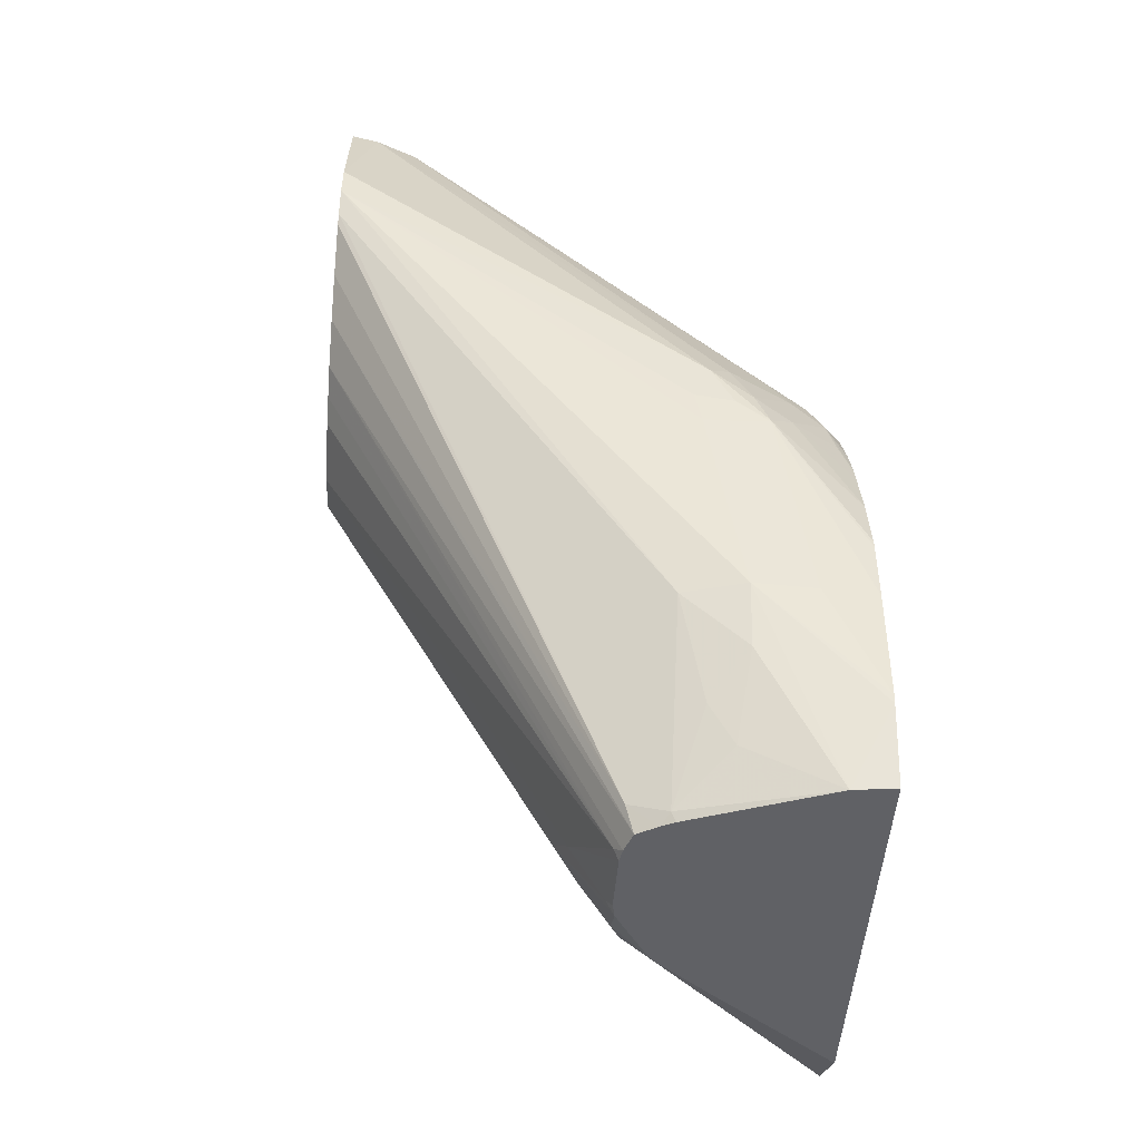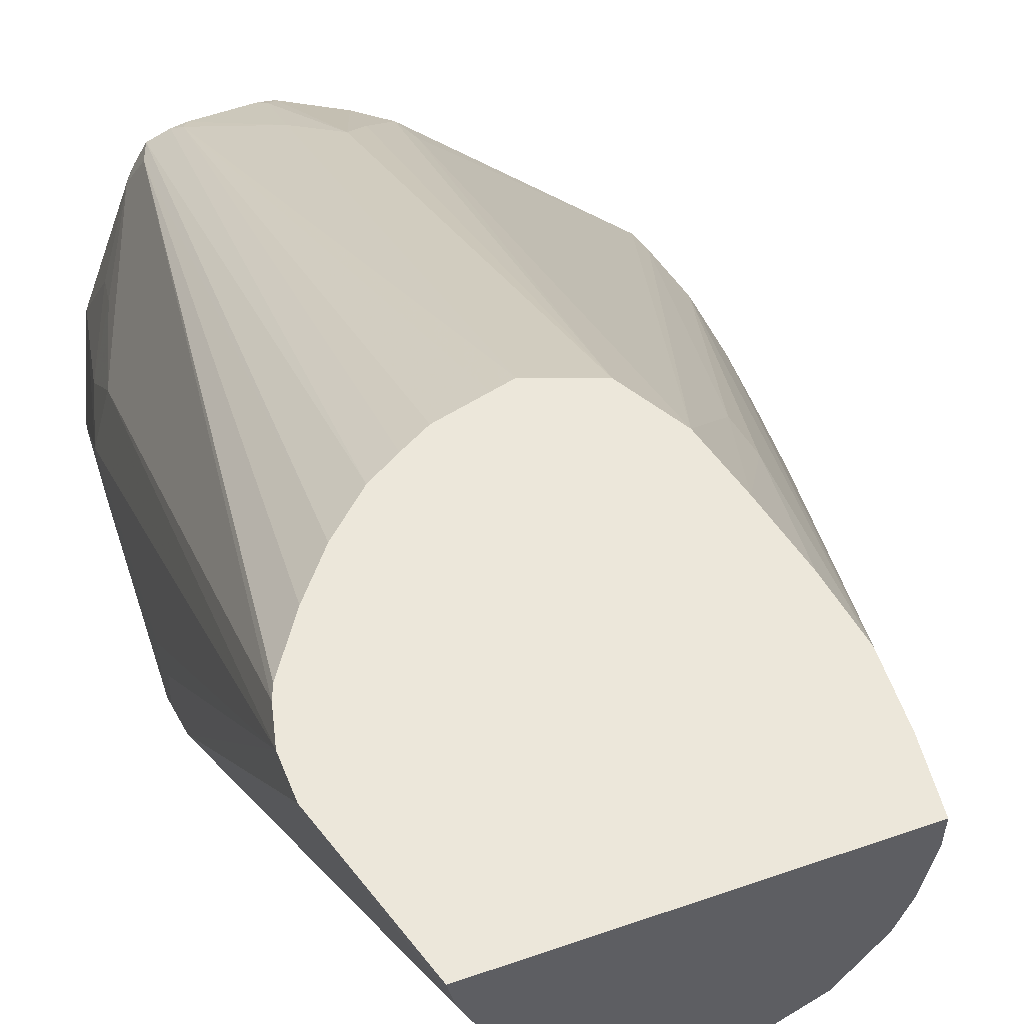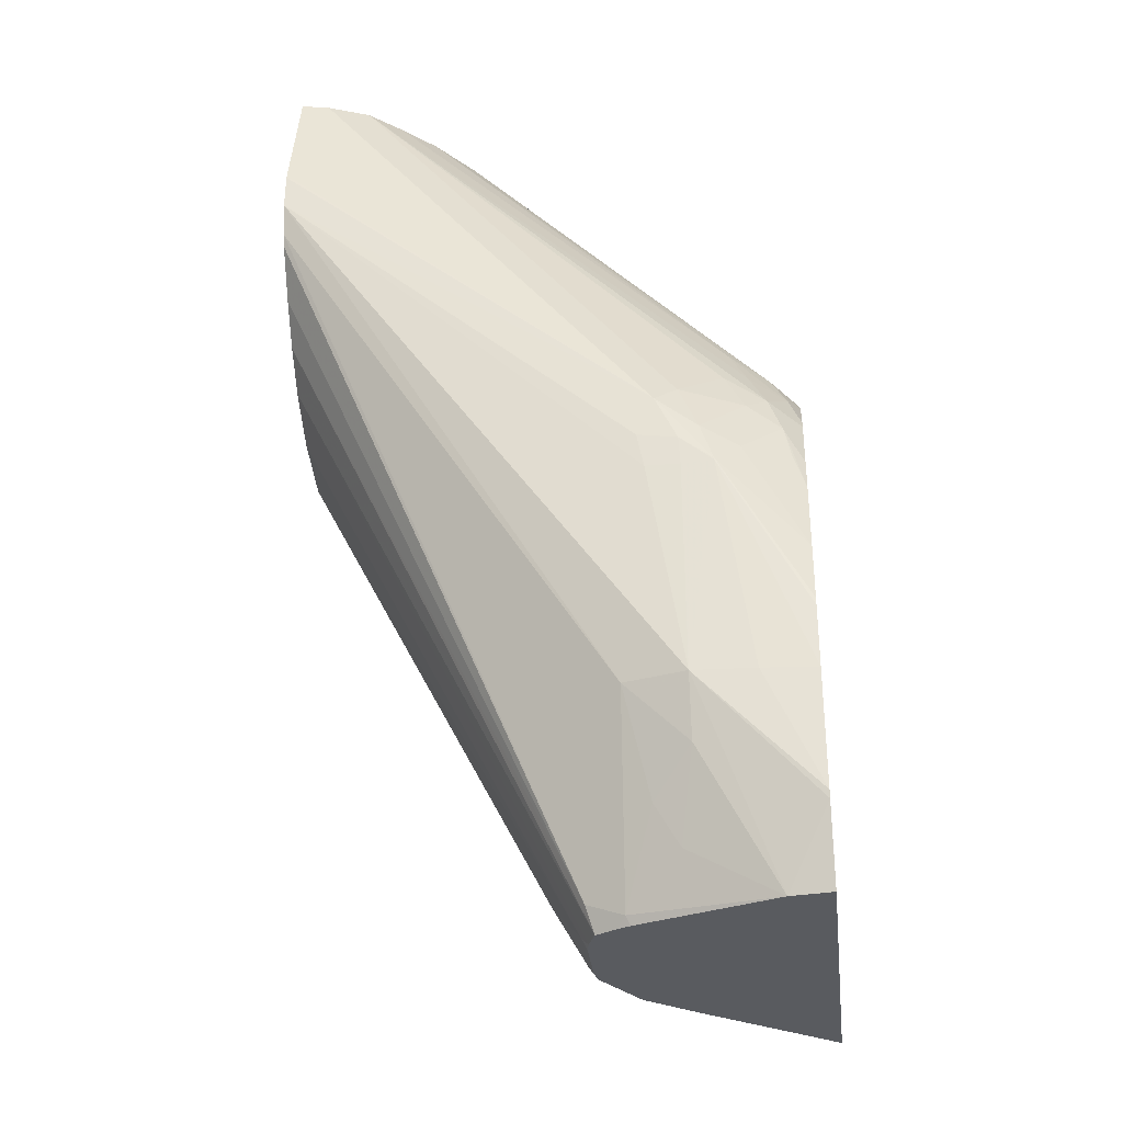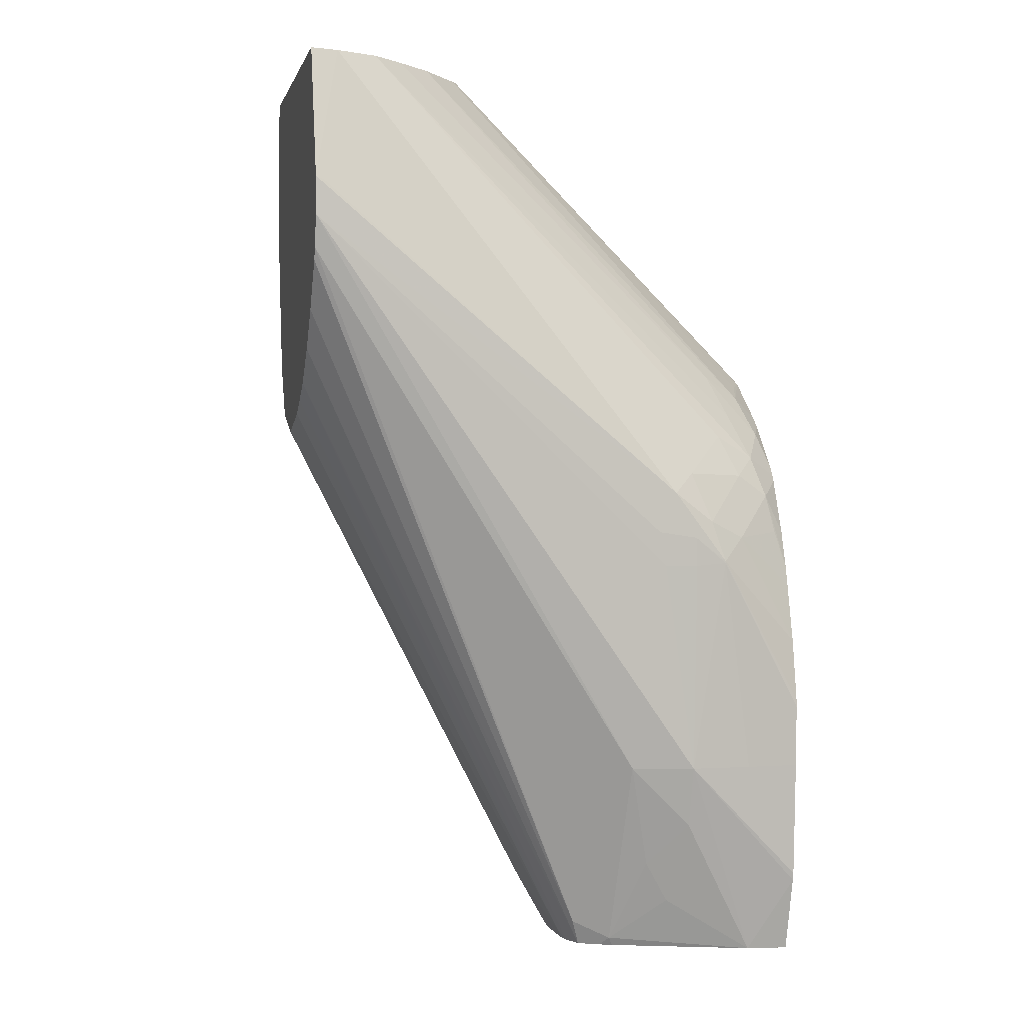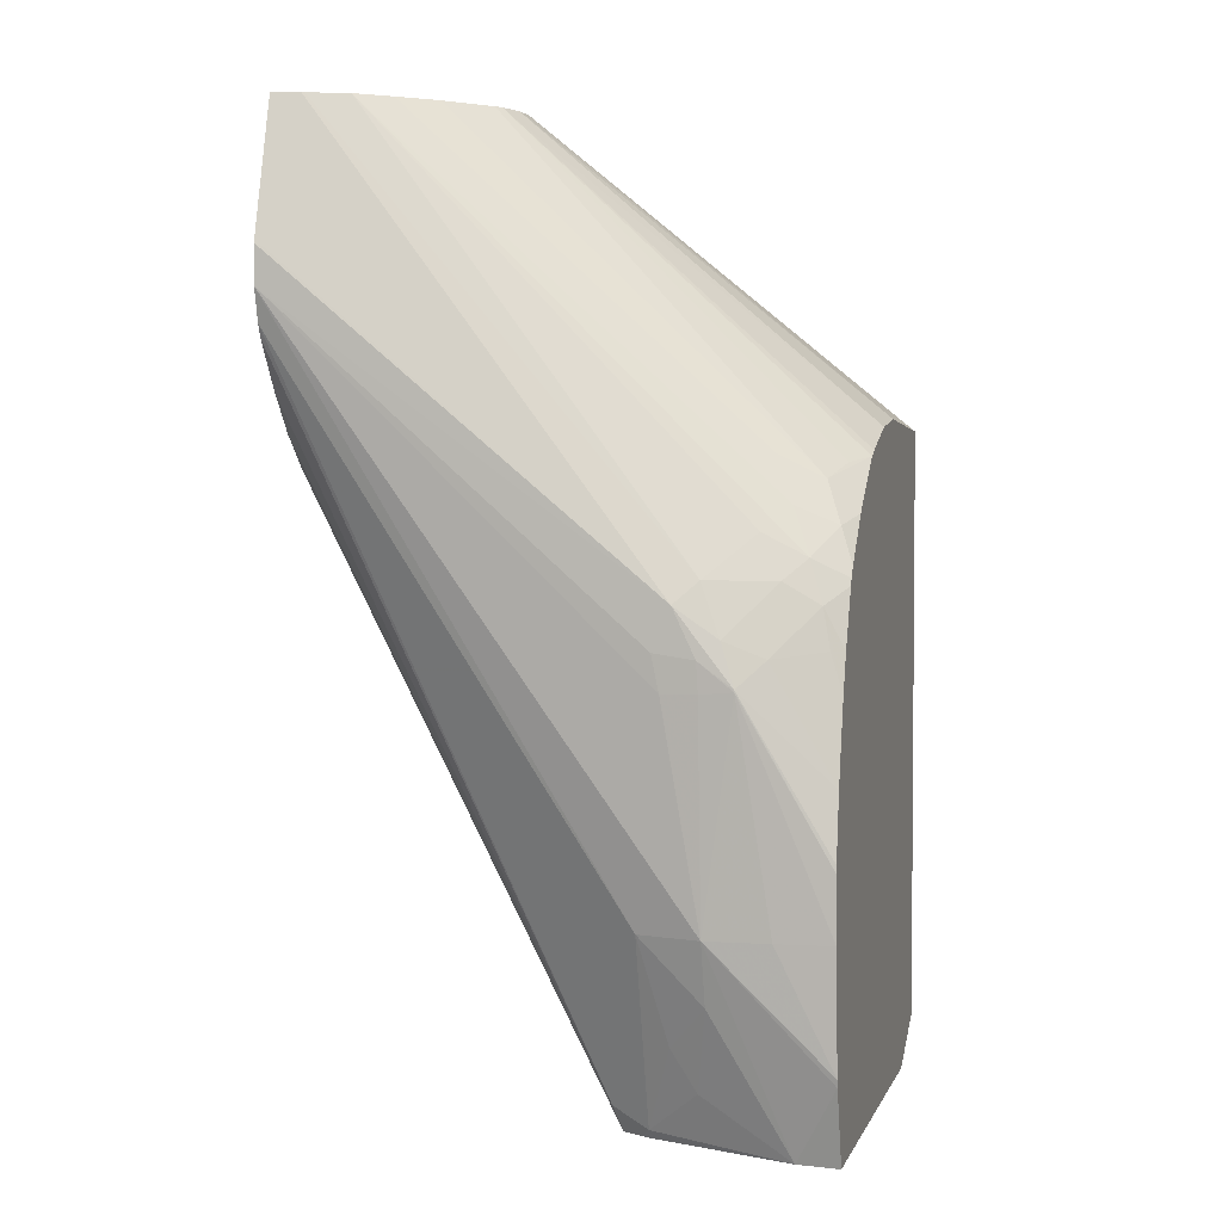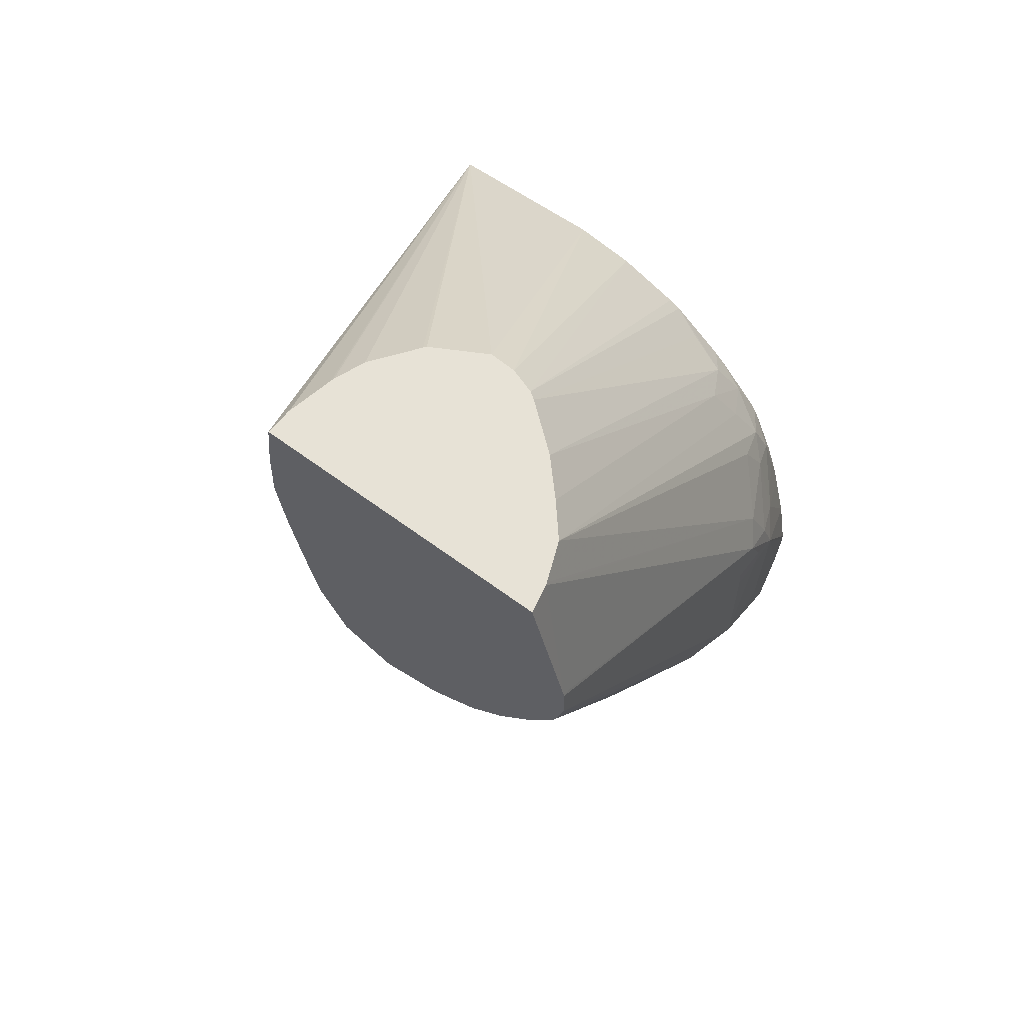
<metadata>
{"format":"obj","ext":"obj","renderer":"f3d","projection":"perspective","resolution":1024,"background":"white","views":[{"elev":-48.4,"azim":-93.8,"up":"+Z"},{"elev":52.6,"azim":-20.7,"up":"+Y"},{"elev":-32.0,"azim":-83.1,"up":"+Z"},{"elev":-0.3,"azim":-102.8,"up":"+Z"},{"elev":2.9,"azim":-75.2,"up":"+Z"},{"elev":63.1,"azim":-143.1,"up":"+Z"}]}
</metadata>
<code>
v -0.004295 0.03081 -0.003416
v -0.004147 0.03212 -0.003416
v 0.007631 0.03081 -0.003416
v -0.005005 0.03081 -0.0009843
v -0.002711 0.03665 -0.003138
v -0.002601 0.03651 -0.003416
v -0.005538 0.0345 0.002959
v -0.004986 0.0345 0.0009872
v -0.003865 0.03495 -0.001705
v 0.004512 0.03495 -0.003416
v 0.01004 0.03081 -0.002156
v -0.005059 0.03081 -0.0007383
v -0.002319 0.03783 -0.002599
v -0.002411 0.03693 -0.003416
v -0.004082 0.03572 -0.0003926
v -0.005021 0.03647 0.002959
v -0.005446 0.03253 0.002959
v -0.005919 0.03351 0.009814
v -0.005944 0.0345 0.009729
v -0.00595 0.03558 0.009732
v -0.006115 0.04722 0.02095
v 0.003181 0.03663 -0.003416
v 0.003968 0.03749 -0.002001
v 0.01004 0.03214 -0.0008818
v 0.01004 0.03081 0.01716
v -0.005301 0.03081 0.002959
v -0.002041 0.03758 -0.003416
v -0.005855 0.04722 0.01992
v -0.005702 0.04722 0.01954
v -0.004705 0.04722 0.01806
v -0.003739 0.04722 0.01687
v -0.005378 0.03081 0.00493
v -0.005919 0.03351 0.009878
v -0.005988 0.03455 0.01066
v -0.006004 0.0358 0.01084
v -0.006105 0.04722 0.02216
v -0.005998 0.03524 0.01214
v 0.003095 0.03672 -0.003416
v 0.002885 0.03878 -0.0009053
v 0.002733 0.04722 0.01503
v 0.004218 0.03779 -0.0009843
v 0.002956 0.03781 -0.002449
v 0.003685 0.04722 0.01675
v 0.01004 0.03265 0.0002167
v 0.008925 0.03647 0.01281
v 0.004753 0.04722 0.02464
v 0.004543 0.04722 0.02651
v 0.004508 0.04633 0.02651
v 0.004184 0.04483 0.02651
v 0.004156 0.04472 0.02651
v 0.004131 0.04465 0.02651
v 0.00378 0.04374 0.02651
v 0.002733 0.04232 0.02651
v 0.002664 0.04223 0.02651
v 0.0009863 0.0413 0.02651
v 0.004927 0.03081 0.01742
v 0.01004 0.03369 0.008323
v -0.00139 0.03783 -0.003416
v -0.002615 0.04722 0.01581
v -0.005365 0.03081 0.005176
v -0.005286 0.03272 0.01066
v -0.005764 0.03393 0.01119
v -0.005011 0.03081 0.007148
v -0.006072 0.04692 0.02203
v -0.004711 0.04633 0.02651
v -0.004893 0.04722 0.02651
v -0.005475 0.03455 0.0128
v 0.00134 0.03783 -0.003416
v 0.00218 0.03951 -0.0001963
v 0.0009863 0.04722 0.01436
v 0.004129 0.04722 0.01865
v 0.00589 0.04334 0.0139
v 0.01004 0.03367 0.002871
v 0.009075 0.03647 0.01084
v 0.004847 0.04722 0.02267
v 0.0001343 0.04134 0.02651
v 0.003016 0.03081 0.01713
v 0.01004 0.03398 0.007122
v -0.0009486 0.0379 -0.003416
v -0.001122 0.03806 -0.003138
v -0.001764 0.04722 0.0153
v -0.004513 0.03081 0.009026
v -0.004256 0.03118 0.01084
v -0.004052 0.03143 0.01208
v -0.004425 0.03252 0.01276
v -0.004676 0.04624 0.02651
v -0.004131 0.03317 0.0141
v -0.004186 0.04502 0.02651
v 0.0008773 0.03793 -0.003416
v 0.00107 0.0381 -0.003123
v 0.0009863 0.03916 -0.001263
v 0.0003872 0.04722 0.01451
v 0.004557 0.04722 0.02073
v 0.006021 0.04355 0.01521
v 0.01004 0.03401 0.005247
v 0.01004 0.03401 0.006902
v -0.0006719 0.04162 0.02651
v 0.001046 0.03081 0.01641
v -0.000985 0.04722 0.01486
v -0.004343 0.03081 0.009647
v -0.003149 0.03081 0.0126
v -0.003031 0.03081 0.01281
v -0.003717 0.03185 0.01339
v -0.003928 0.03081 0.01084
v -0.00335 0.04403 0.02651
v -0.003054 0.03244 0.01483
v -0.0009154 0.04178 0.02651
v -0.0004064 0.03131 0.01605
v 0.000656 0.03081 0.01623
v -0.002789 0.03081 0.01314
v -0.002403 0.0312 0.01426
v -0.002363 0.04298 0.02651
v -0.002392 0.03303 0.01626
v -0.00172 0.03172 0.01557
v -0.001085 0.03081 0.0149
v -0.00144 0.03081 0.01458
f 47 66 65
f 47 65 86
f 47 88 105
f 47 105 112
f 47 112 107
f 45 74 46
f 47 107 97
f 47 97 76
f 47 76 55
f 46 74 75
f 47 86 88
f 47 53 52
f 47 54 53
f 47 52 51
f 47 51 50
f 47 50 49
f 55 76 56
f 56 76 77
f 57 78 74
f 58 59 80
f 58 80 79
f 59 81 80
f 45 57 74
f 61 63 82
f 47 55 54
f 47 49 48
f 36 37 64
f 43 72 44
f 25 54 55
f 61 82 83
f 25 55 56
f 25 57 45
f 27 31 59
f 27 59 58
f 32 60 33
f 33 61 62
f 33 62 37
f 33 37 34
f 33 60 63
f 33 63 61
f 34 37 35
f 36 64 65
f 36 65 66
f 37 62 67
f 37 67 65
f 37 65 64
f 38 68 42
f 39 42 69
f 39 69 40
f 40 43 41
f 40 69 70
f 42 68 69
f 43 71 72
f 44 72 73
f 61 83 84
f 82 100 83
f 61 85 62
f 84 102 103
f 84 103 85
f 84 100 104
f 84 104 101
f 85 103 87
f 87 103 88
f 88 103 106
f 88 106 105
f 97 107 108
f 97 108 109
f 97 109 98
f 102 110 111
f 102 111 103
f 103 111 106
f 105 106 113
f 105 113 112
f 106 111 113
f 107 112 114
f 107 114 108
f 108 114 109
f 109 114 115
f 110 116 111
f 111 116 115
f 111 115 114
f 25 53 54
f 84 101 102
f 61 84 85
f 83 100 84
f 80 81 99
f 62 85 67
f 65 67 86
f 67 87 88
f 67 88 86
f 67 85 87
f 68 89 90
f 68 90 69
f 69 90 91
f 69 91 70
f 70 91 80
f 70 80 92
f 71 93 94
f 71 94 72
f 72 94 73
f 73 94 75
f 73 75 95
f 74 78 96
f 74 96 95
f 74 95 75
f 75 94 93
f 76 97 77
f 77 97 98
f 79 80 91
f 79 91 90
f 79 90 89
f 80 99 92
f 25 52 53
f 8 16 15
f 25 50 51
f 1 32 26
f 1 26 12
f 1 12 4
f 1 4 2
f 2 5 6
f 2 4 7
f 2 7 8
f 2 8 9
f 2 9 5
f 3 10 11
f 4 12 7
f 1 60 32
f 5 13 14
f 5 9 15
f 5 15 16
f 5 16 13
f 7 16 8
f 7 12 17
f 7 17 18
f 7 18 19
f 7 19 20
f 7 20 21
f 7 21 16
f 8 15 9
f 5 14 6
f 1 63 60
f 1 82 63
f 1 100 82
f 111 114 113
f 1 2 6
f 1 6 14
f 1 14 27
f 1 27 58
f 1 58 79
f 1 79 89
f 1 89 68
f 1 68 38
f 1 38 22
f 1 22 10
f 1 10 3
f 1 3 11
f 1 11 25
f 1 25 56
f 1 56 77
f 1 77 98
f 1 98 109
f 1 109 115
f 1 115 116
f 1 116 110
f 1 110 102
f 1 102 101
f 1 101 104
f 1 104 100
f 10 22 11
f 11 22 23
f 11 23 24
f 11 24 44
f 21 43 40
f 21 40 70
f 21 70 92
f 21 92 99
f 21 99 81
f 21 81 59
f 21 59 31
f 21 31 30
f 21 30 29
f 21 29 28
f 21 35 37
f 21 37 36
f 22 38 23
f 23 39 40
f 23 40 41
f 23 41 24
f 23 38 42
f 23 42 39
f 24 41 43
f 24 43 44
f 25 45 46
f 25 46 47
f 25 47 48
f 25 48 49
f 25 49 50
f 21 71 43
f 25 51 52
f 21 93 71
f 21 46 75
f 11 44 73
f 11 73 95
f 11 95 96
f 11 96 78
f 11 78 57
f 11 57 25
f 12 26 17
f 13 27 14
f 13 16 28
f 13 28 29
f 13 29 30
f 13 30 31
f 13 31 27
f 16 21 28
f 17 26 18
f 18 32 33
f 18 33 34
f 18 34 19
f 18 26 32
f 19 34 20
f 20 34 35
f 20 35 21
f 21 36 66
f 21 66 47
f 21 47 46
f 21 75 93
f 112 113 114

</code>
